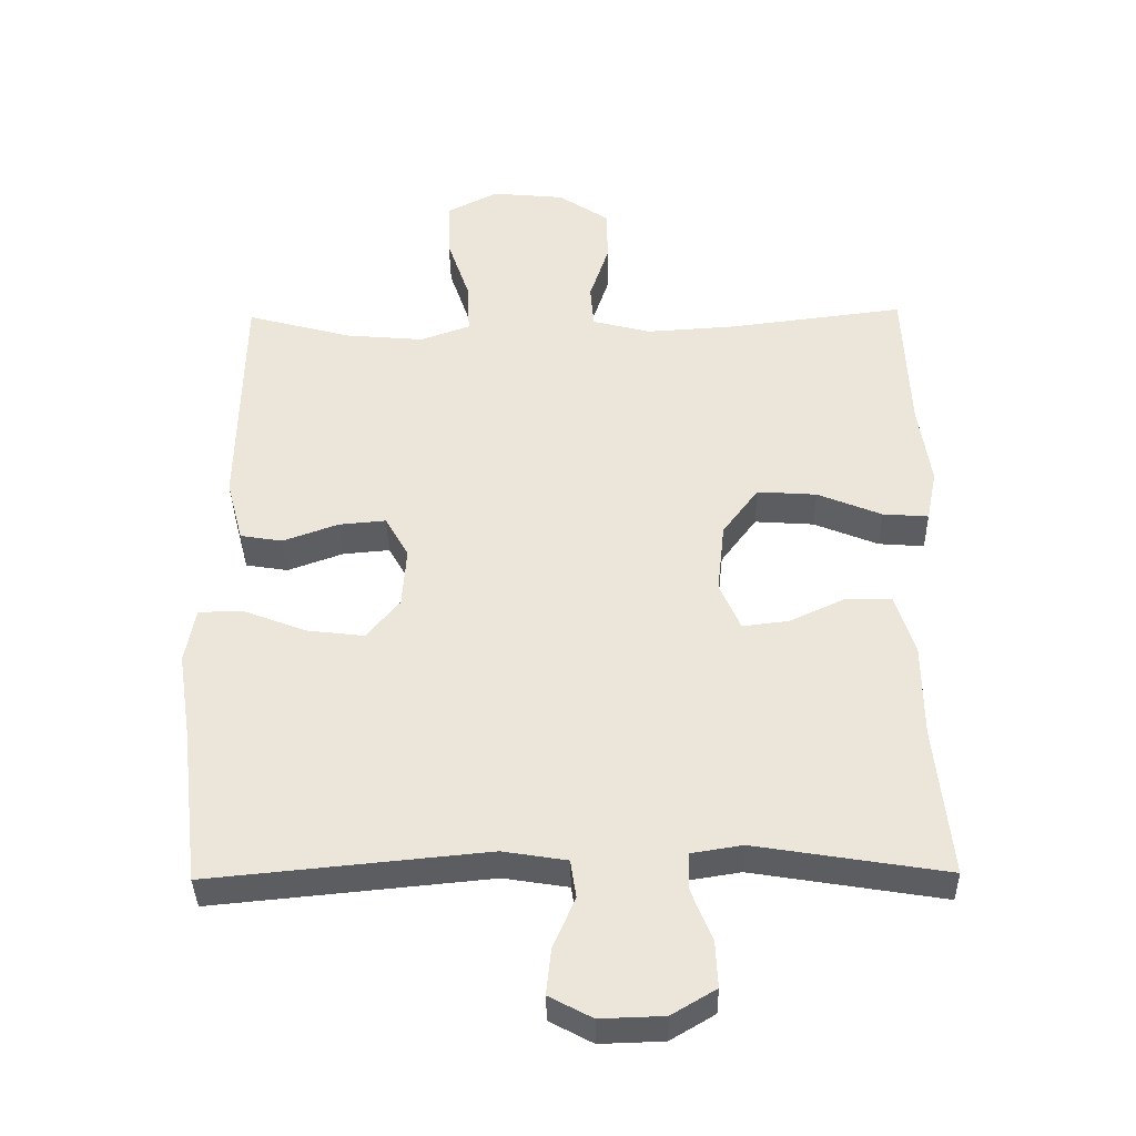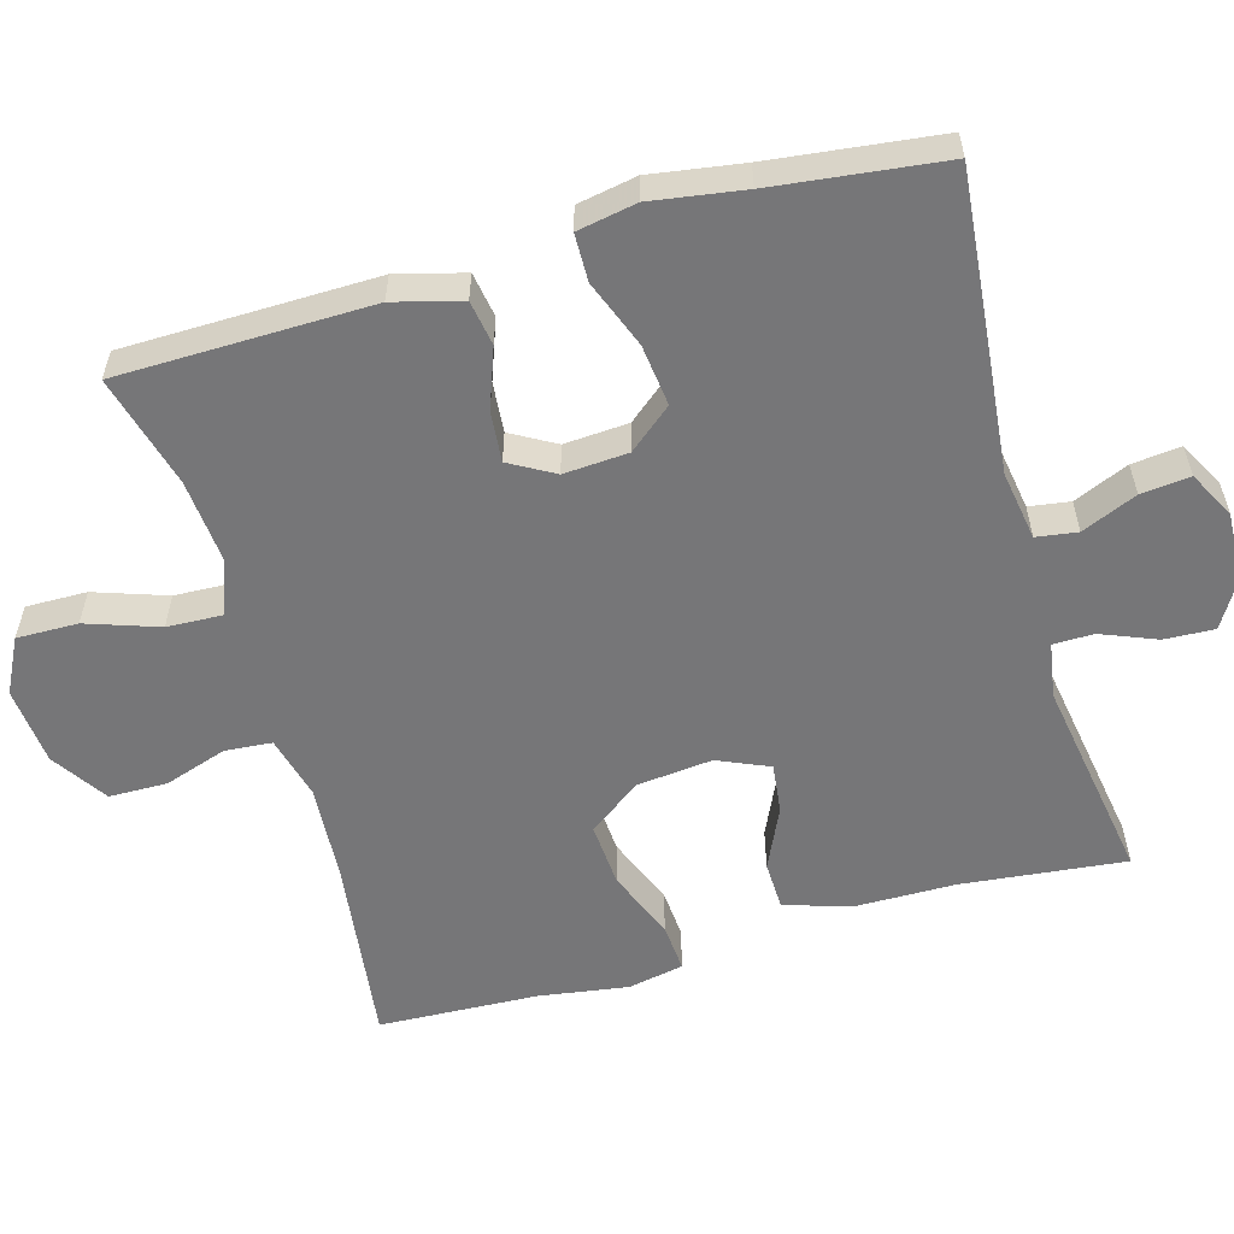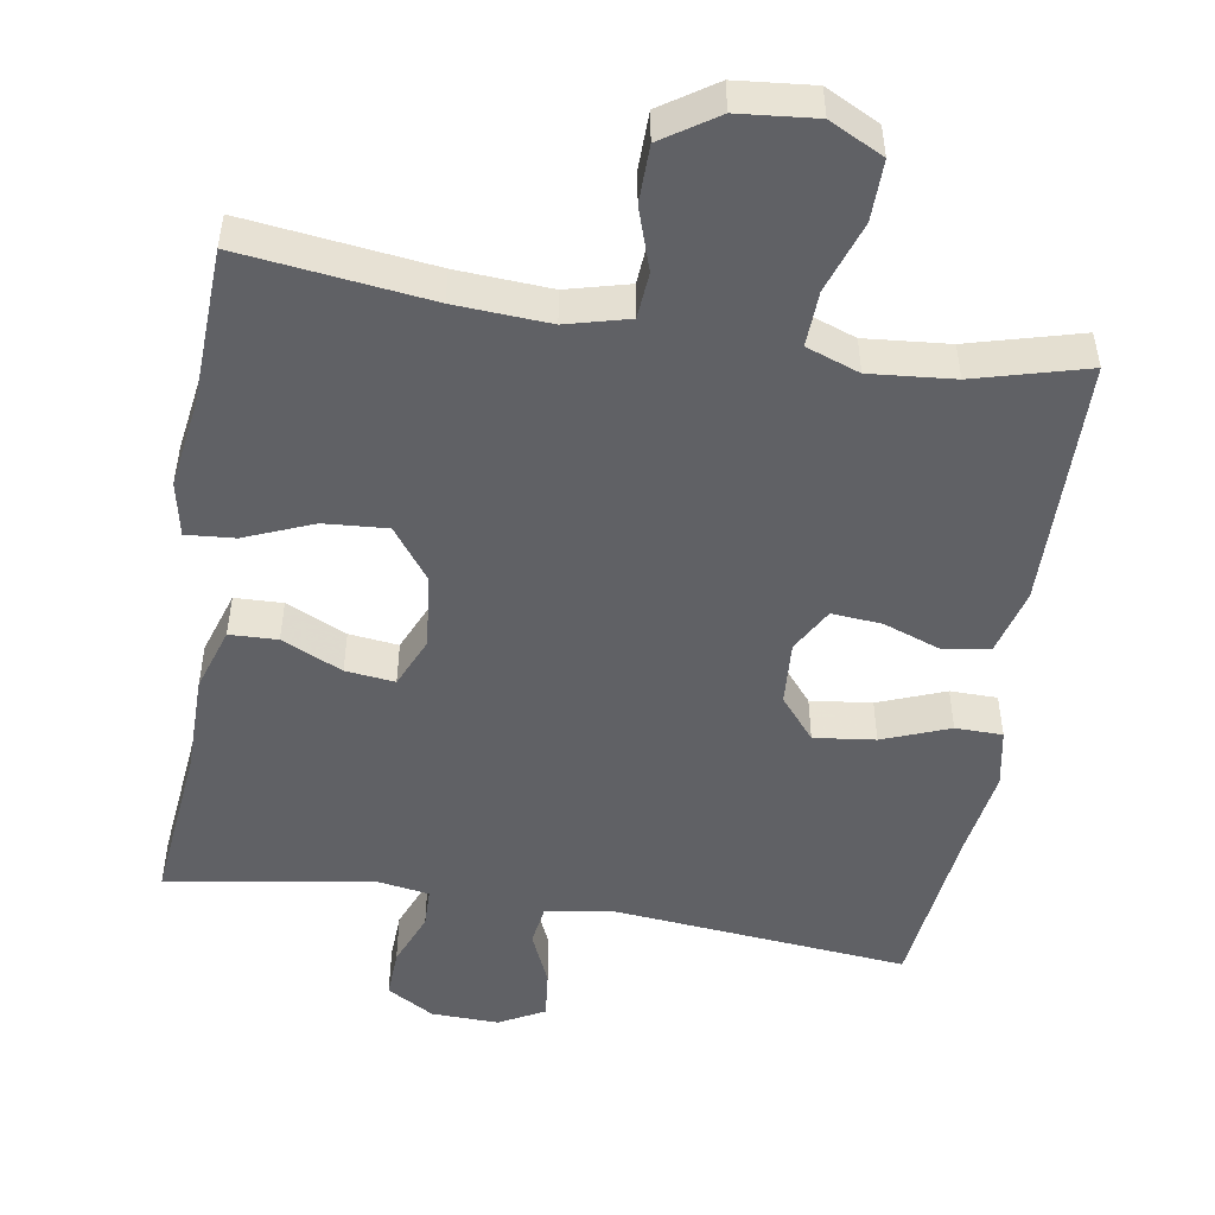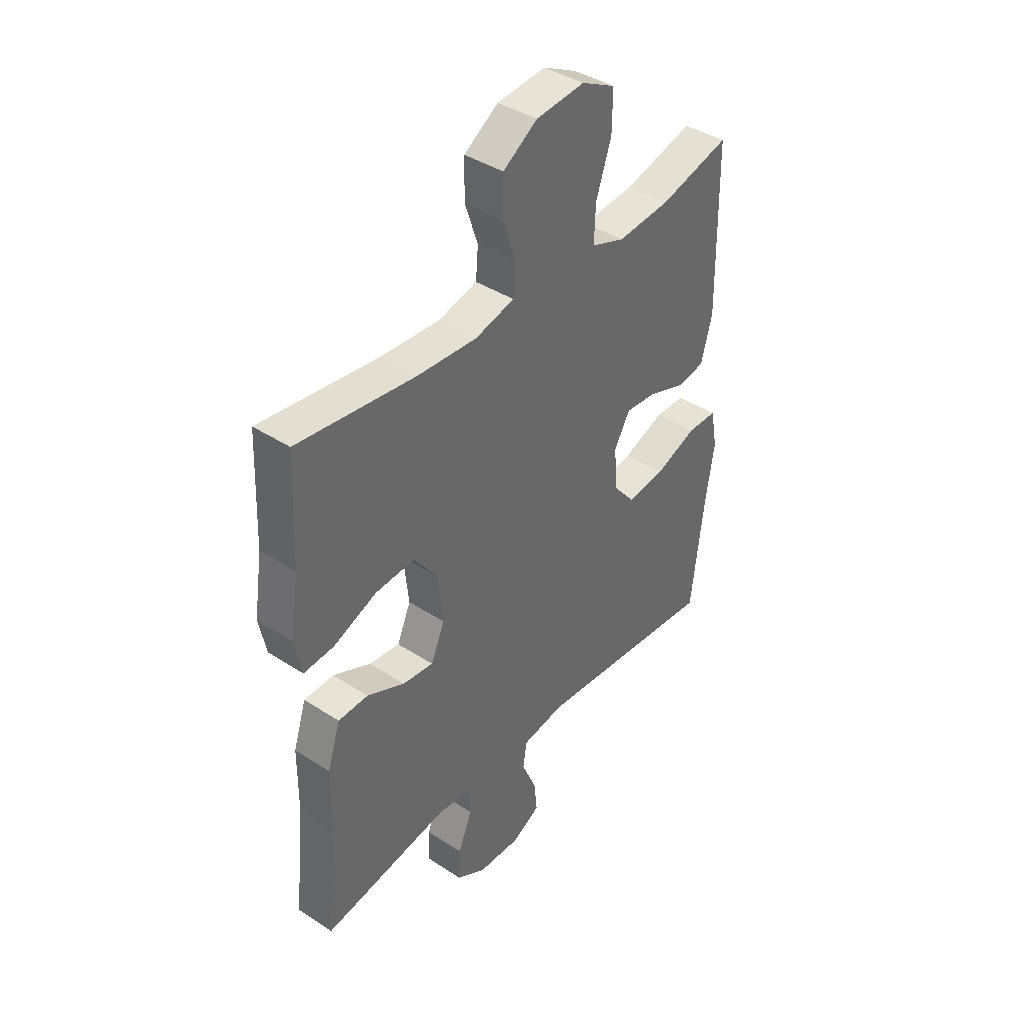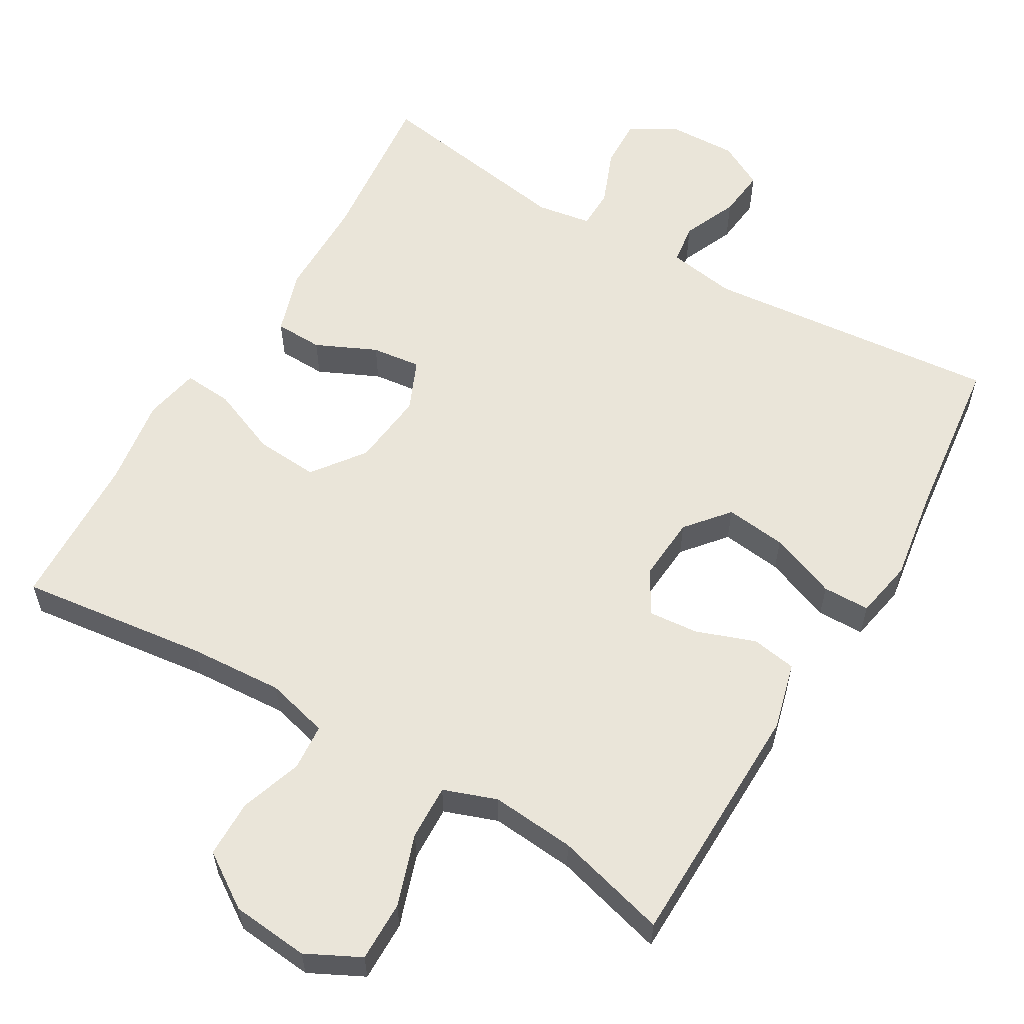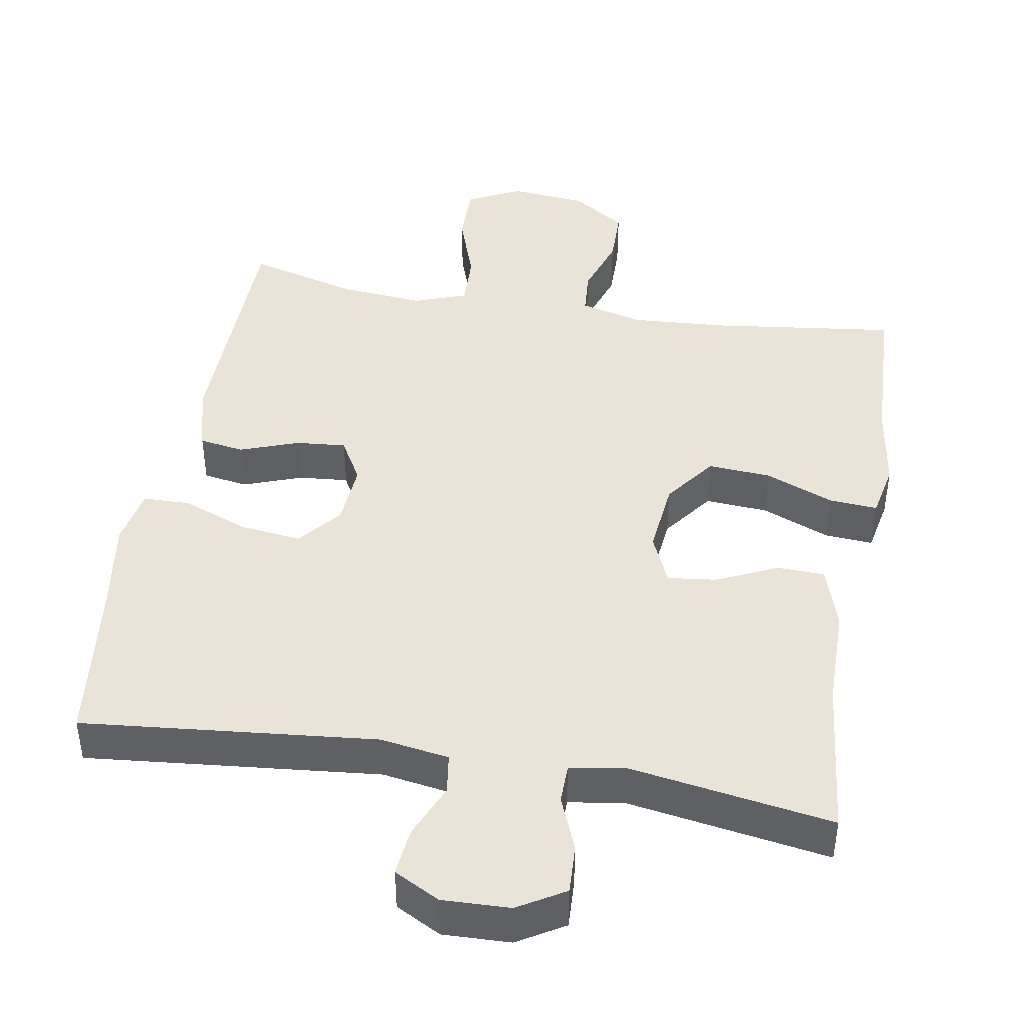
<metadata>
{"format":"obj","ext":"obj","renderer":"f3d","projection":"perspective","resolution":1024,"background":"white","views":[{"elev":-37.3,"azim":-179.0,"up":"+Z"},{"elev":-56.9,"azim":105.8,"up":"+Y"},{"elev":-49.9,"azim":-9.2,"up":"+Y"},{"elev":40.4,"azim":-51.2,"up":"+Z"},{"elev":58.5,"azim":30.5,"up":"+Y"},{"elev":43.4,"azim":-170.3,"up":"+Y"}]}
</metadata>
<code>
v -0.5 0.07 -0.5
v -0.477 0.07 -0.281
v -0.476 0.07 -0.144
v -0.448 0.07 -0.057
v -0.383 0.07 -0.055
v -0.301 0.07 -0.093
v -0.234 0.07 -0.101
v -0.204 0.07 -0.032
v -0.215 0.07 0.07
v -0.267 0.07 0.14
v -0.353 0.07 0.134
v -0.446 0.07 0.096
v -0.512 0.07 0.091
v -0.527 0.07 0.166
v -0.509 0.07 0.286
v -0.5 0.07 0.5
v -0.244 0.07 0.468
v -0.116 0.07 0.46
v -0.031 0.07 0.482
v -0.026 0.07 0.545
v -0.054 0.07 0.629
v -0.053 0.07 0.707
v 0.021 0.07 0.756
v 0.126 0.07 0.766
v 0.199 0.07 0.729
v 0.198 0.07 0.647
v 0.165 0.07 0.55
v 0.162 0.07 0.475
v 0.234 0.07 0.449
v 0.348 0.07 0.459
v 0.5 0.07 0.5
v 0.506 0.07 0.16
v 0.482 0.07 0.069
v 0.421 0.07 0.059
v 0.341 0.07 0.088
v 0.273 0.07 0.094
v 0.239 0.07 0.034
v 0.245 0.07 -0.053
v 0.293 0.07 -0.111
v 0.376 0.07 -0.101
v 0.467 0.07 -0.066
v 0.531 0.07 -0.067
v 0.546 0.07 -0.147
v 0.527 0.07 -0.271
v 0.5 0.07 -0.5
v 0.099 0.07 -0.461
v 0.006 0.07 -0.476
v -0.002 0.07 -0.531
v 0.03 0.07 -0.605
v 0.037 0.07 -0.671
v -0.025 0.07 -0.704
v -0.117 0.07 -0.701
v -0.181 0.07 -0.663
v -0.178 0.07 -0.596
v -0.148 0.07 -0.521
v -0.149 0.07 -0.467
v -0.223 0.07 -0.455
v -0.5 0 -0.5
v -0.477 0 -0.281
v -0.476 0 -0.144
v -0.448 0 -0.057
v -0.383 0 -0.055
v -0.301 0 -0.093
v -0.234 0 -0.101
v -0.204 0 -0.032
v -0.215 0 0.07
v -0.267 0 0.14
v -0.353 0 0.134
v -0.446 0 0.096
v -0.512 0 0.091
v -0.527 0 0.166
v -0.509 0 0.286
v -0.5 0 0.5
v -0.244 0 0.468
v -0.116 0 0.46
v -0.031 0 0.482
v -0.026 0 0.545
v -0.054 0 0.629
v -0.053 0 0.707
v 0.021 0 0.756
v 0.126 0 0.766
v 0.199 0 0.729
v 0.198 0 0.647
v 0.165 0 0.55
v 0.162 0 0.475
v 0.234 0 0.449
v 0.348 0 0.459
v 0.5 0 0.5
v 0.506 0 0.16
v 0.482 0 0.069
v 0.421 0 0.059
v 0.341 0 0.088
v 0.273 0 0.094
v 0.239 0 0.034
v 0.245 0 -0.053
v 0.293 0 -0.111
v 0.376 0 -0.101
v 0.467 0 -0.066
v 0.531 0 -0.067
v 0.546 0 -0.147
v 0.527 0 -0.271
v 0.5 0 -0.5
v 0.099 0 -0.461
v 0.006 0 -0.476
v -0.002 0 -0.531
v 0.03 0 -0.605
v 0.037 0 -0.671
v -0.025 0 -0.704
v -0.117 0 -0.701
v -0.181 0 -0.663
v -0.178 0 -0.596
v -0.148 0 -0.521
v -0.149 0 -0.467
v -0.223 0 -0.455
f 53 54 55
f 52 53 55
f 51 52 55
f 50 51 55
f 49 50 55
f 48 49 55
f 47 48 55 56
f 46 47 56 57
f 44 45 46
f 44 46 57
f 43 44 57
f 42 43 57
f 41 42 57
f 40 41 57
f 33 34 35
f 32 33 35
f 31 32 35
f 30 31 35
f 29 30 35 36
f 28 29 36 37
f 25 26 27
f 24 25 27
f 23 24 27
f 22 23 27
f 21 22 27
f 20 21 27
f 19 20 27 28
f 28 37 38
f 19 28 38
f 18 19 38
f 15 16 17
f 15 17 18
f 14 15 18
f 13 14 18
f 12 13 18
f 11 12 18
f 4 5 6
f 3 4 6
f 2 3 6
f 2 6 7
f 57 1 2
f 40 57 2
f 39 40 2
f 10 11 18
f 9 10 18 38
f 8 9 38 39
f 39 2 7
f 7 8 39
f 112 111 110
f 112 110 109
f 112 109 108
f 112 108 107
f 112 107 106
f 112 106 105
f 113 112 105 104
f 114 113 104 103
f 103 102 101
f 114 103 101
f 114 101 100
f 114 100 99
f 114 99 98
f 114 98 97
f 92 91 90
f 92 90 89
f 92 89 88
f 92 88 87
f 93 92 87 86
f 94 93 86 85
f 84 83 82
f 84 82 81
f 84 81 80
f 84 80 79
f 84 79 78
f 84 78 77
f 85 84 77 76
f 95 94 85
f 95 85 76
f 95 76 75
f 74 73 72
f 75 74 72
f 75 72 71
f 75 71 70
f 75 70 69
f 75 69 68
f 63 62 61
f 63 61 60
f 63 60 59
f 64 63 59
f 59 58 114
f 59 114 97
f 59 97 96
f 75 68 67
f 95 75 67 66
f 96 95 66 65
f 64 59 96
f 96 65 64
f 1 58 59 2
f 2 59 60 3
f 3 60 61 4
f 4 61 62 5
f 5 62 63 6
f 6 63 64 7
f 7 64 65 8
f 8 65 66 9
f 9 66 67 10
f 10 67 68 11
f 11 68 69 12
f 12 69 70 13
f 13 70 71 14
f 14 71 72 15
f 15 72 73 16
f 16 73 74 17
f 17 74 75 18
f 18 75 76 19
f 19 76 77 20
f 20 77 78 21
f 21 78 79 22
f 22 79 80 23
f 23 80 81 24
f 24 81 82 25
f 25 82 83 26
f 26 83 84 27
f 27 84 85 28
f 28 85 86 29
f 29 86 87 30
f 30 87 88 31
f 31 88 89 32
f 32 89 90 33
f 33 90 91 34
f 34 91 92 35
f 35 92 93 36
f 36 93 94 37
f 37 94 95 38
f 38 95 96 39
f 39 96 97 40
f 40 97 98 41
f 41 98 99 42
f 42 99 100 43
f 43 100 101 44
f 44 101 102 45
f 45 102 103 46
f 46 103 104 47
f 47 104 105 48
f 48 105 106 49
f 49 106 107 50
f 50 107 108 51
f 51 108 109 52
f 52 109 110 53
f 53 110 111 54
f 54 111 112 55
f 55 112 113 56
f 56 113 114 57
f 57 114 58 1

</code>
